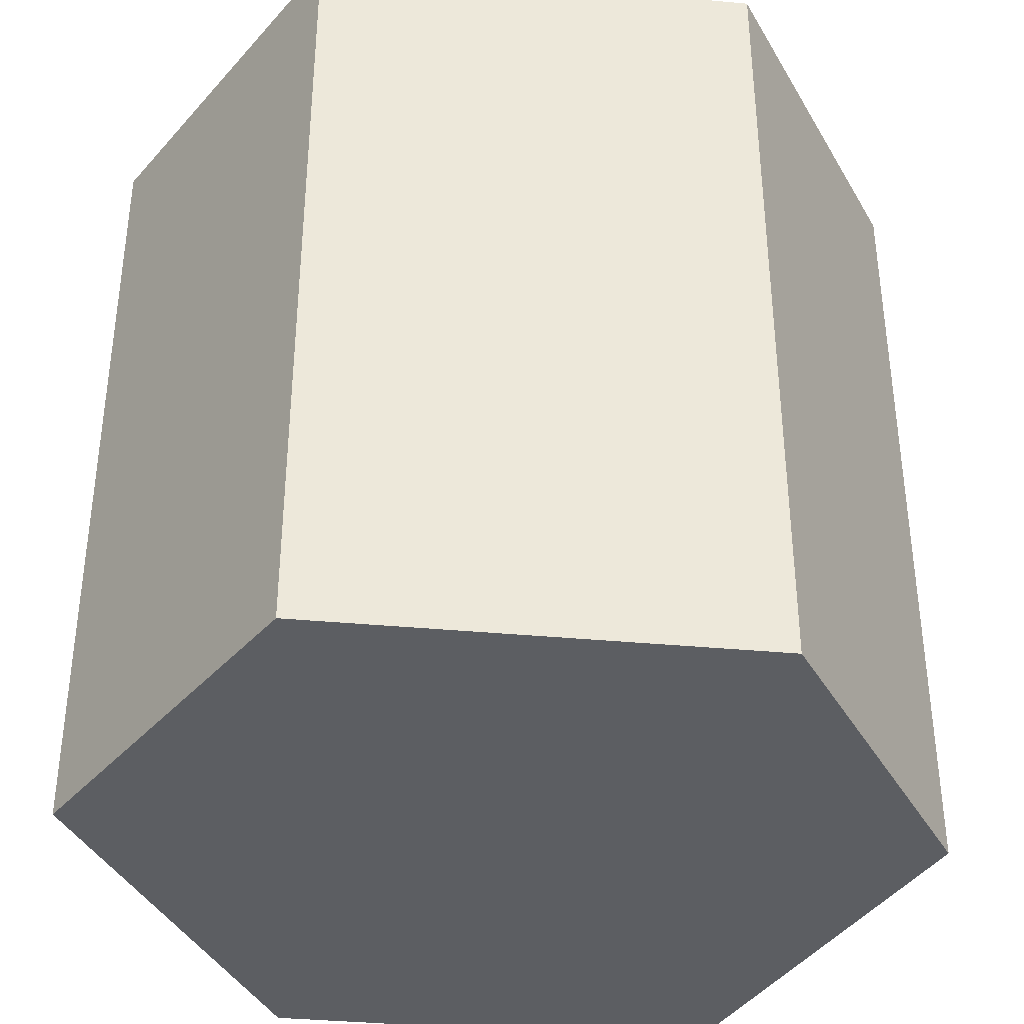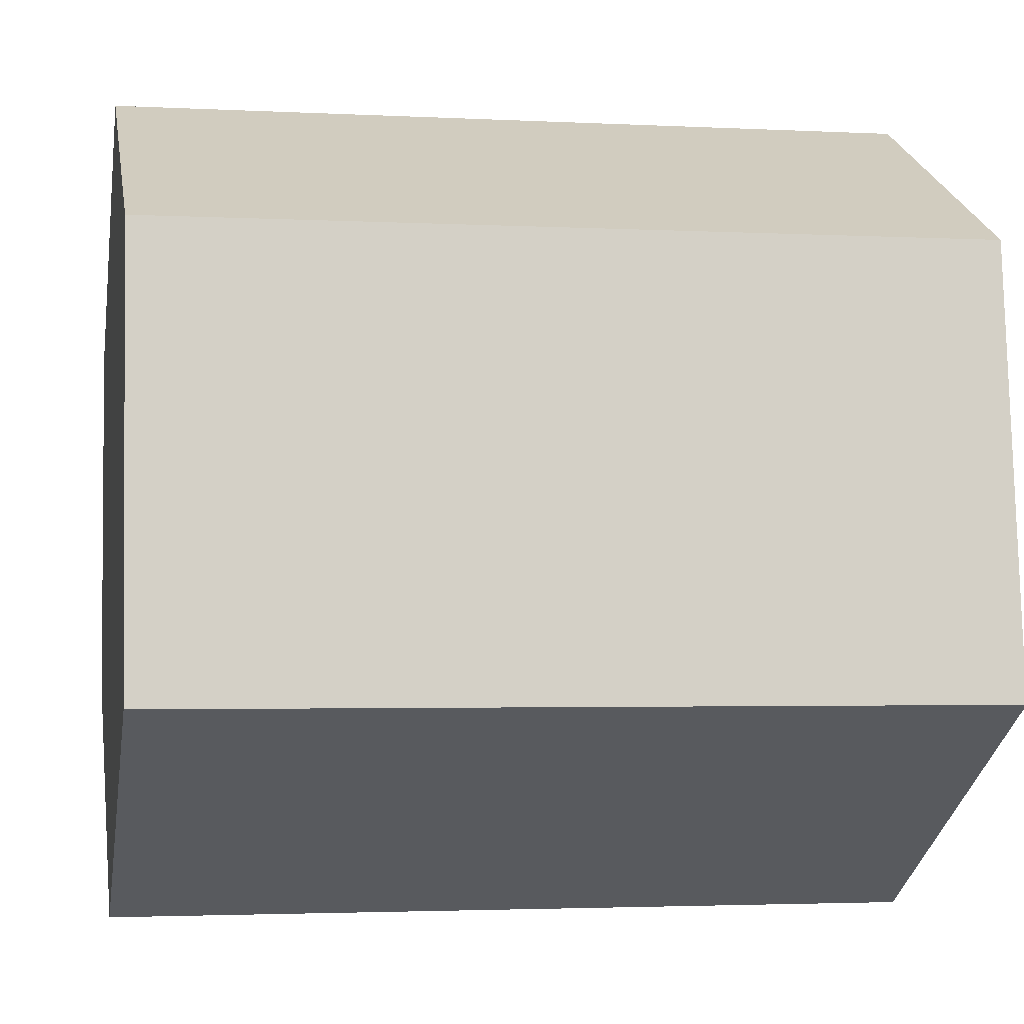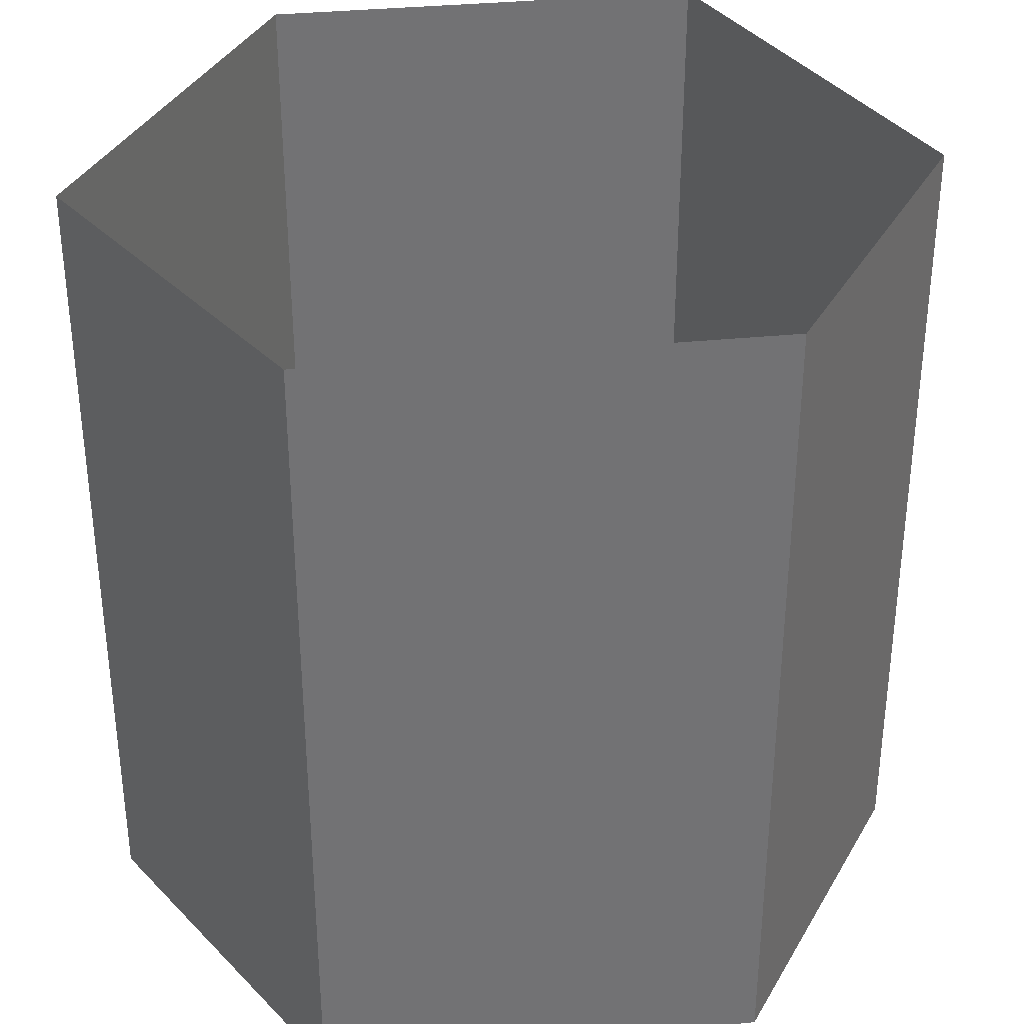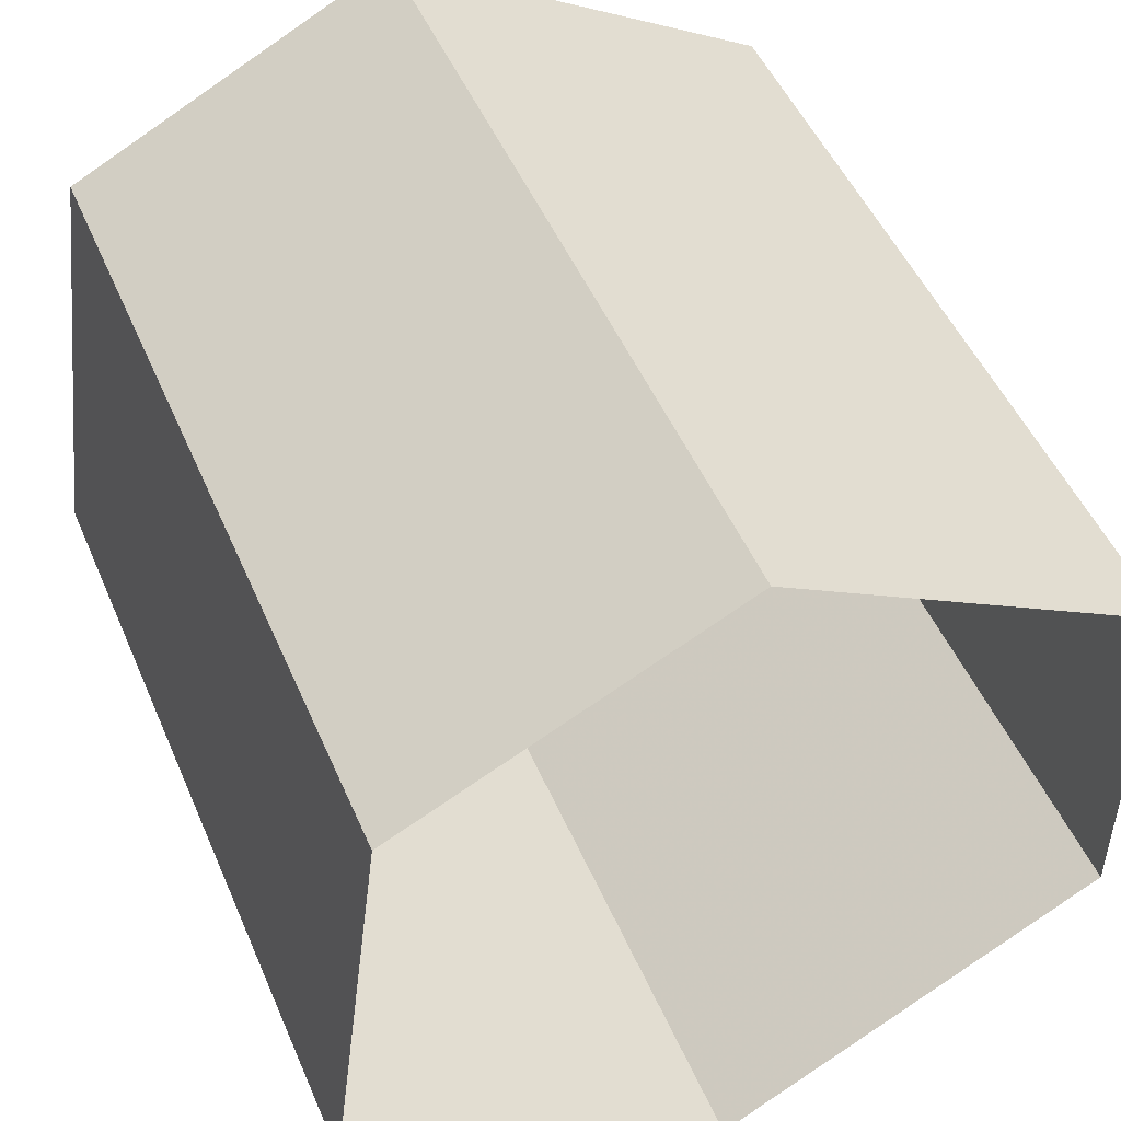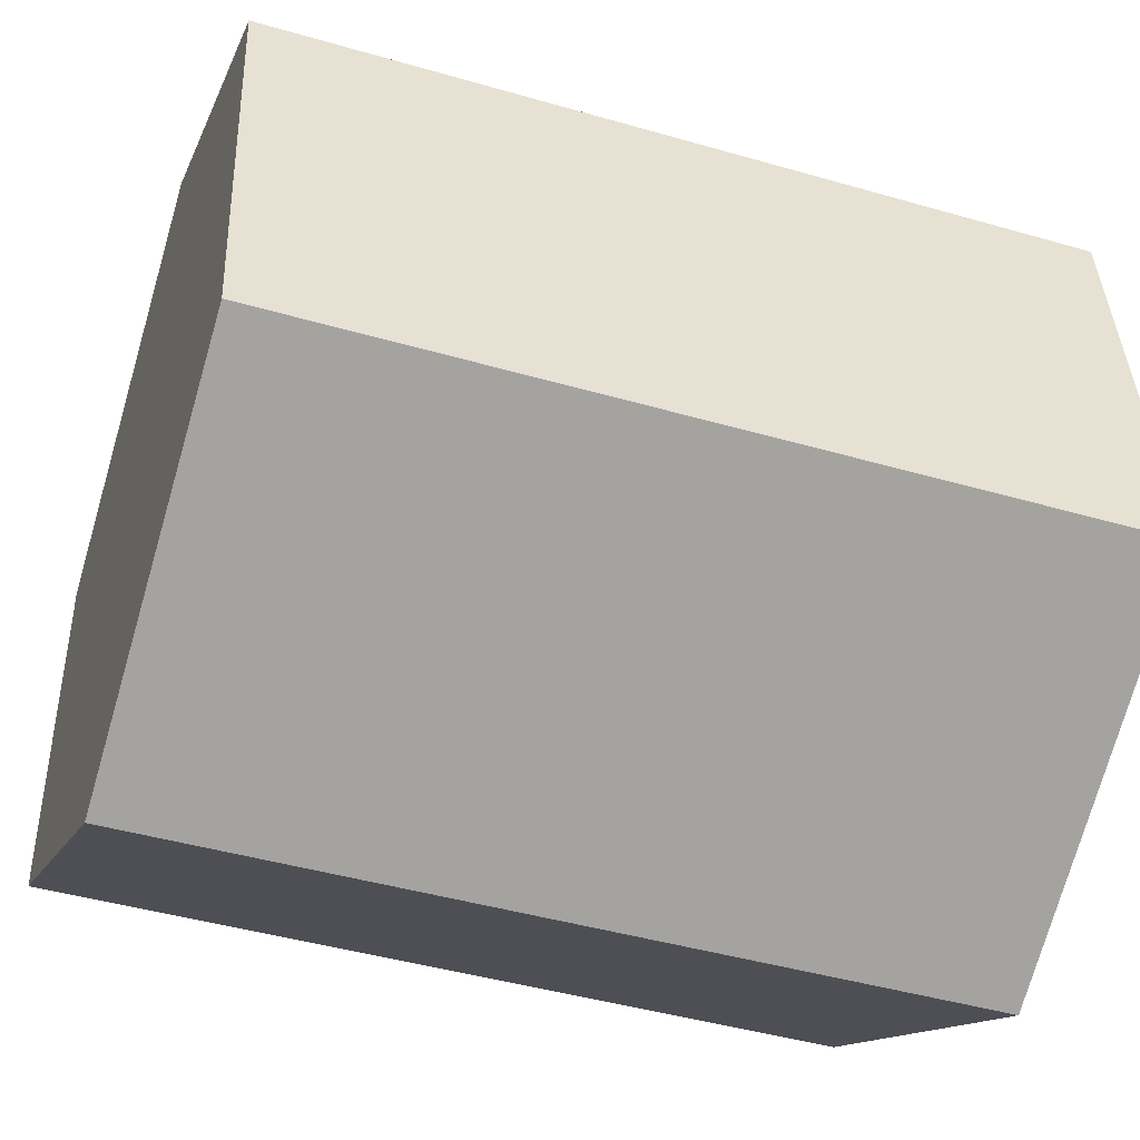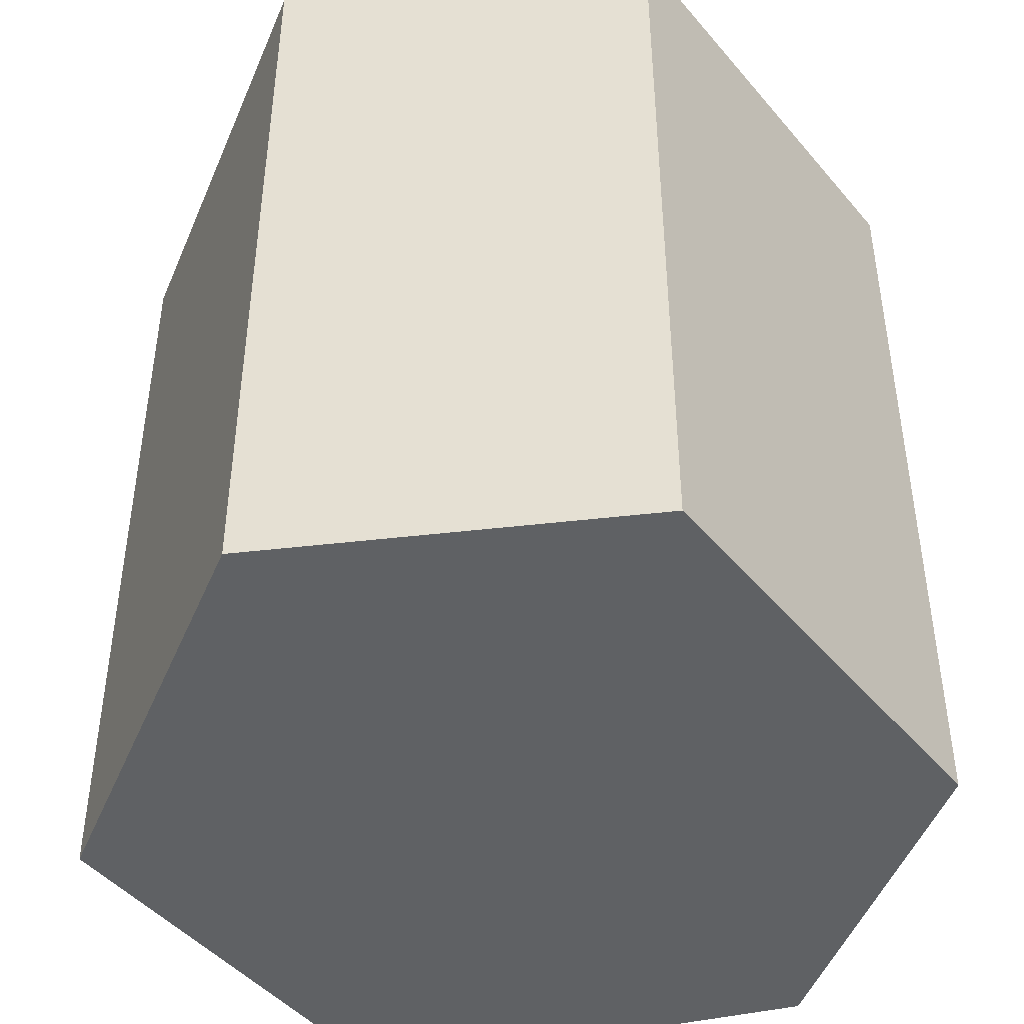
<metadata>
{"format":"obj","ext":"obj","renderer":"f3d","projection":"perspective","resolution":1024,"background":"white","views":[{"elev":-38.1,"azim":-36.4,"up":"+Y"},{"elev":-2.7,"azim":79.6,"up":"+Z"},{"elev":34.8,"azim":-37.3,"up":"+Y"},{"elev":49.3,"azim":157.3,"up":"+Z"},{"elev":-44.2,"azim":71.3,"up":"+Z"},{"elev":-45.5,"azim":-82.4,"up":"+Y"}]}
</metadata>
<code>
v -5.688 -0.5156 -1.781
v -5.797 -0.5156 -1.844
v -5.688 -0.2812 -1.781
v -5.688 -0.2812 -1.781
v -5.797 -0.5156 -1.844
v -5.797 -0.2812 -1.844
v -5.797 -0.5156 -1.844
v -5.906 -0.5156 -1.781
v -5.797 -0.2812 -1.844
v -5.797 -0.2812 -1.844
v -5.906 -0.5156 -1.781
v -5.906 -0.2812 -1.781
v -5.703 -0.5156 -1.656
v -5.688 -0.5156 -1.781
v -5.703 -0.2812 -1.656
v -5.703 -0.2812 -1.656
v -5.688 -0.5156 -1.781
v -5.688 -0.2812 -1.781
v -5.797 -0.5156 -1.609
v -5.703 -0.5156 -1.656
v -5.797 -0.2812 -1.609
v -5.797 -0.2812 -1.609
v -5.703 -0.5156 -1.656
v -5.703 -0.2812 -1.656
v -5.906 -0.5156 -1.672
v -5.797 -0.5156 -1.609
v -5.906 -0.2812 -1.672
v -5.906 -0.2812 -1.672
v -5.797 -0.5156 -1.609
v -5.797 -0.2812 -1.609
v -5.906 -0.5156 -1.781
v -5.906 -0.5156 -1.672
v -5.906 -0.2812 -1.781
v -5.906 -0.2812 -1.781
v -5.906 -0.5156 -1.672
v -5.906 -0.2812 -1.672
v -5.906 -0.5156 -1.672
v -5.906 -0.5156 -1.781
v -5.688 -0.5156 -1.781
v -5.688 -0.5156 -1.781
v -5.906 -0.5156 -1.781
v -5.797 -0.5156 -1.844
v -5.688 -0.5156 -1.781
v -5.703 -0.5156 -1.656
v -5.906 -0.5156 -1.672
v -5.906 -0.5156 -1.672
v -5.703 -0.5156 -1.656
v -5.797 -0.5156 -1.609
f 1 2 3
f 4 5 6
f 7 8 9
f 10 11 12
f 13 14 15
f 16 17 18
f 19 20 21
f 22 23 24
f 25 26 27
f 28 29 30
f 31 32 33
f 34 35 36
f 37 38 39
f 40 41 42
f 43 44 45
f 46 47 48

</code>
